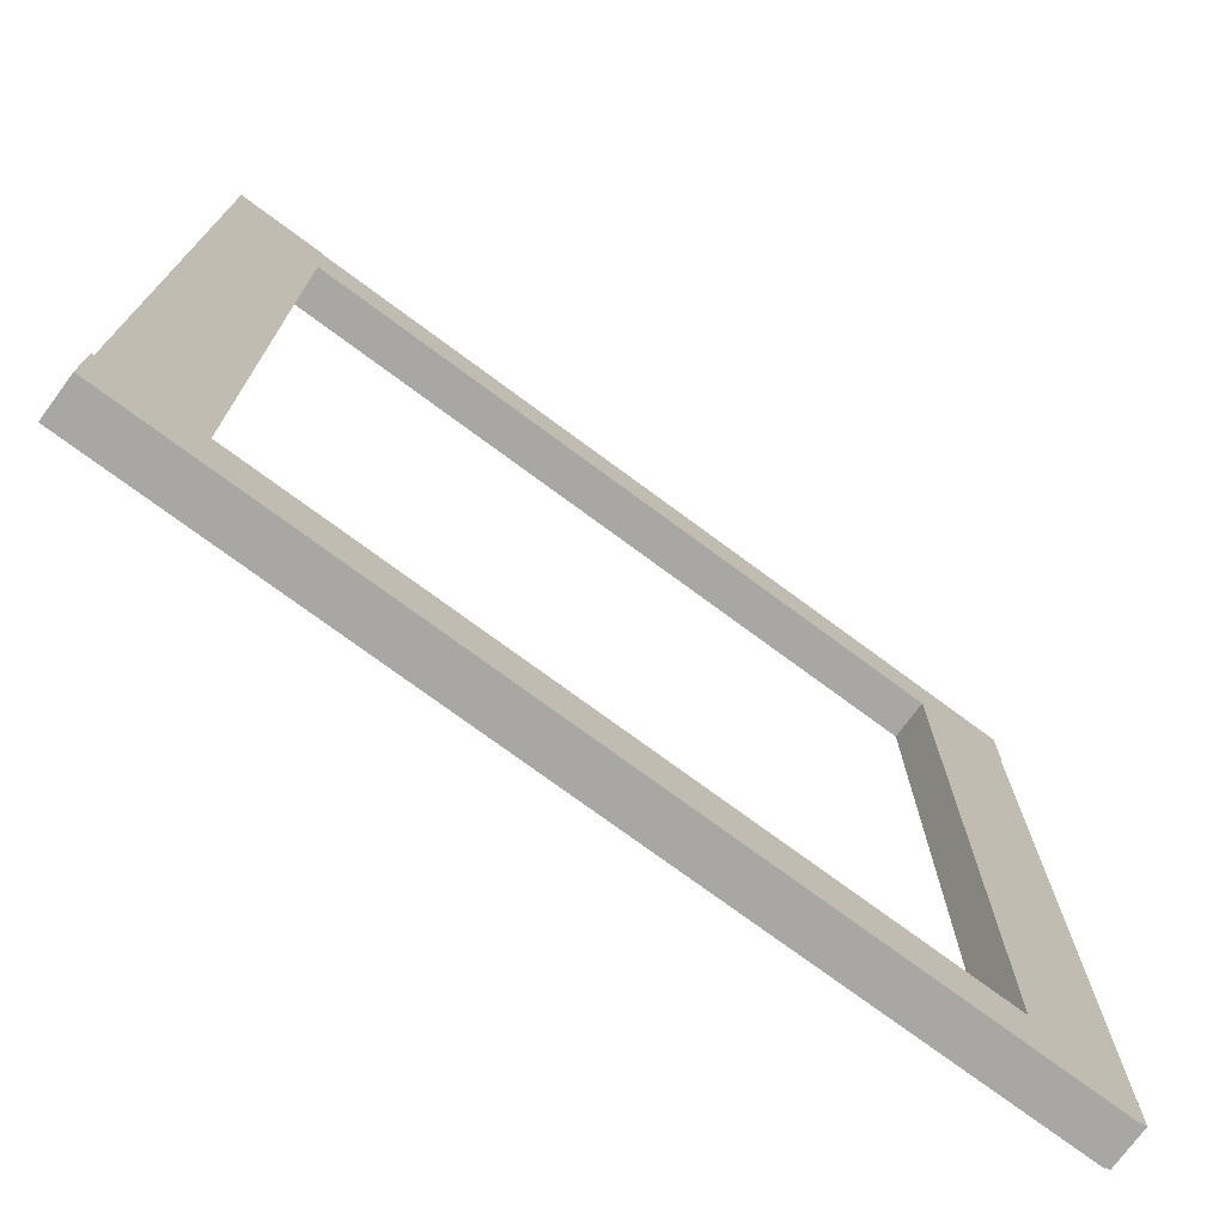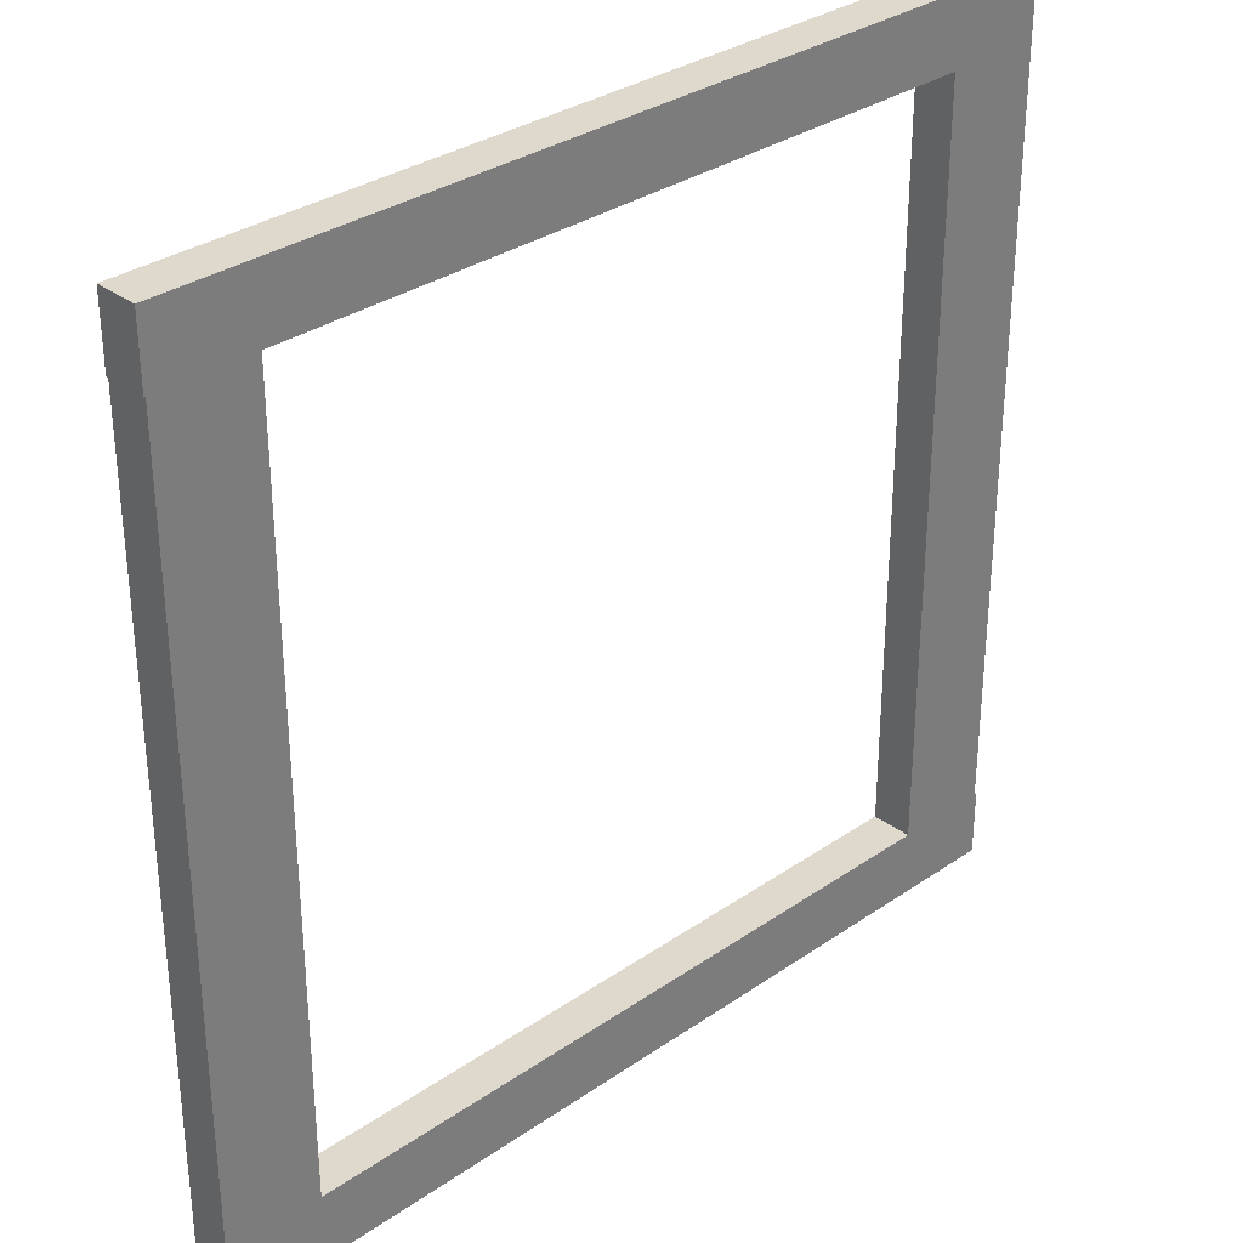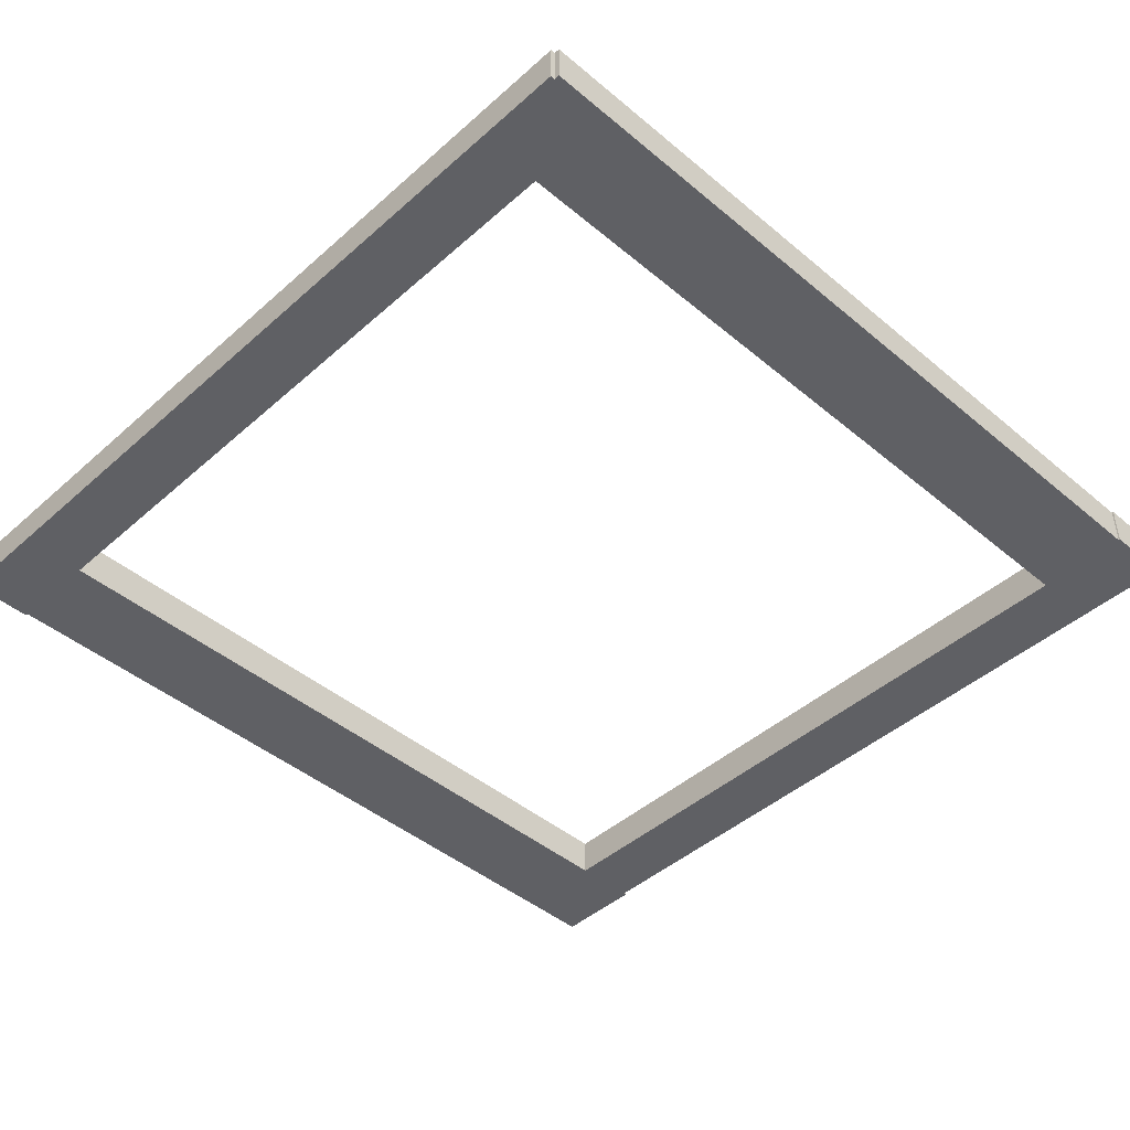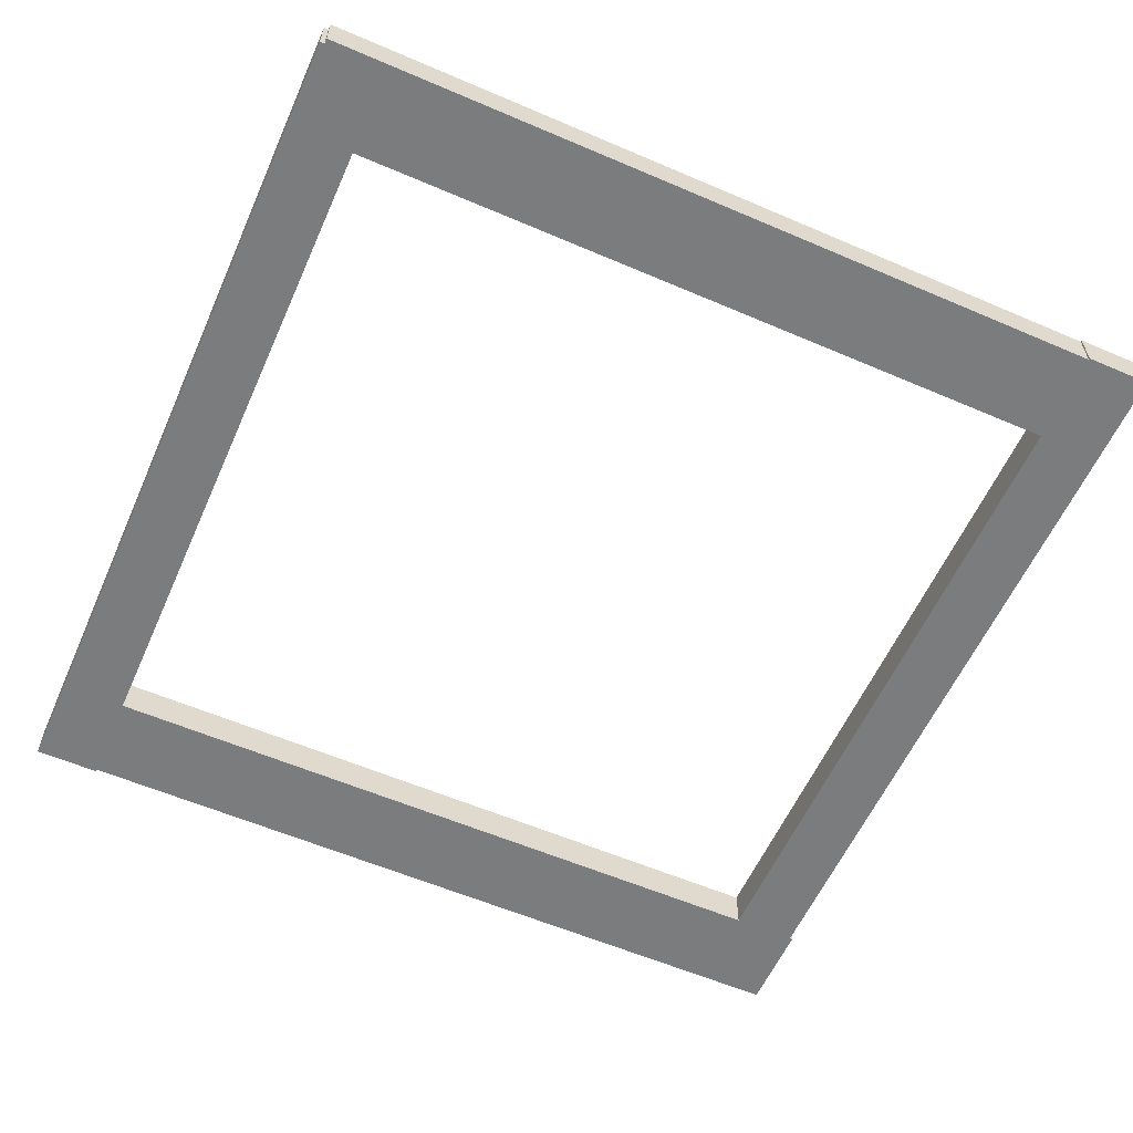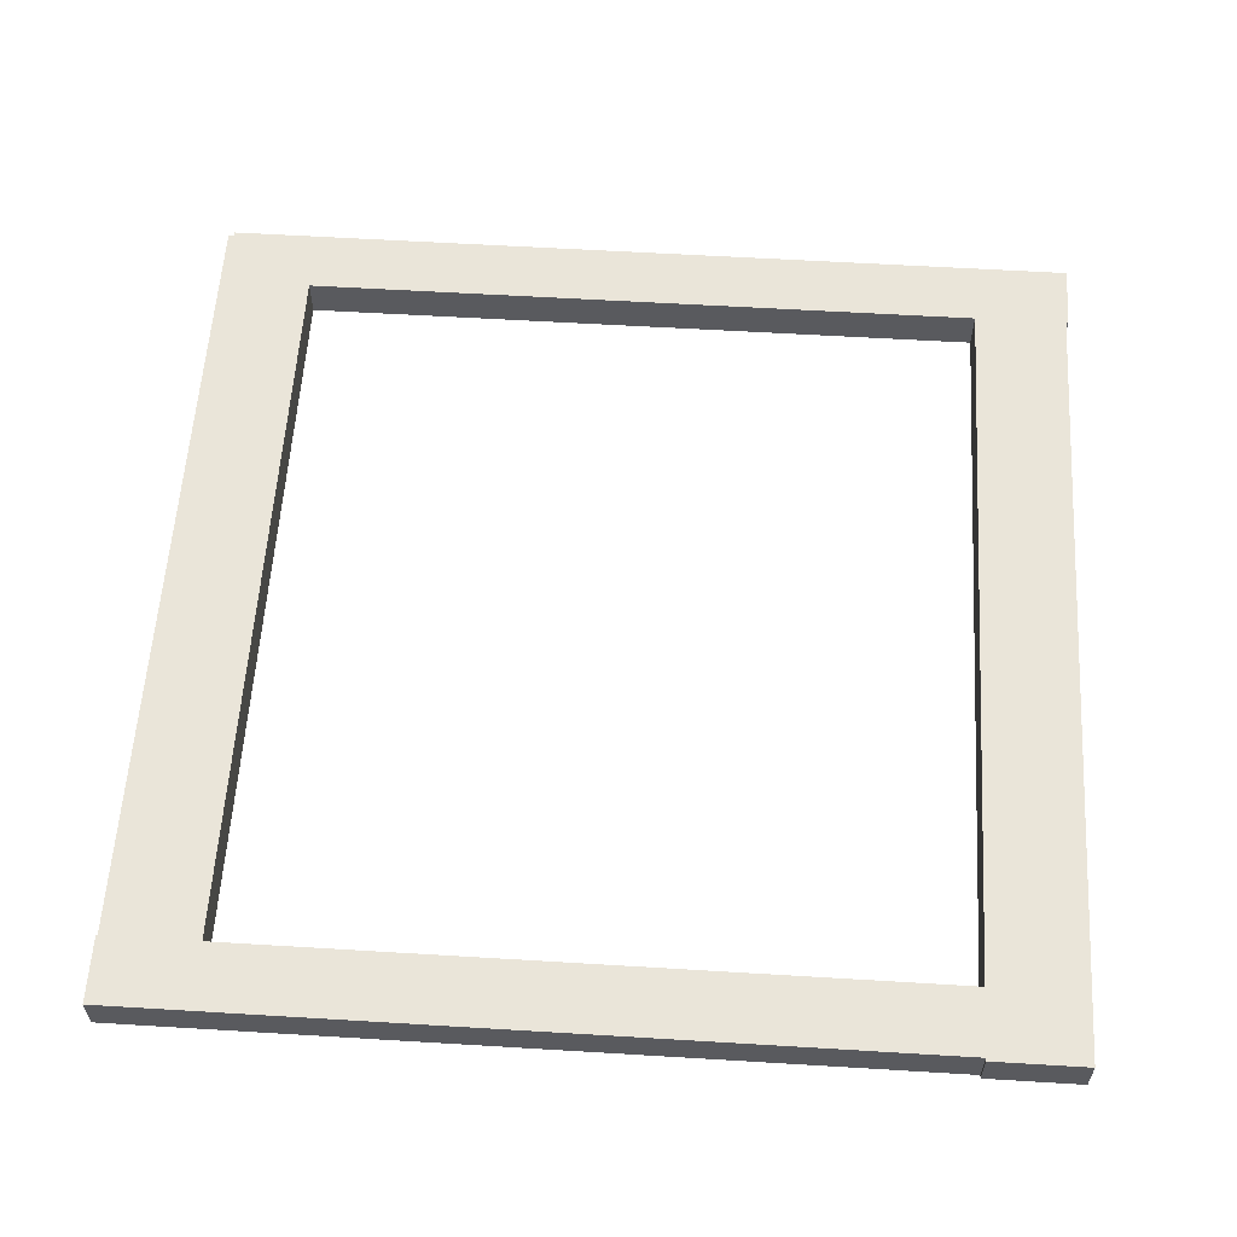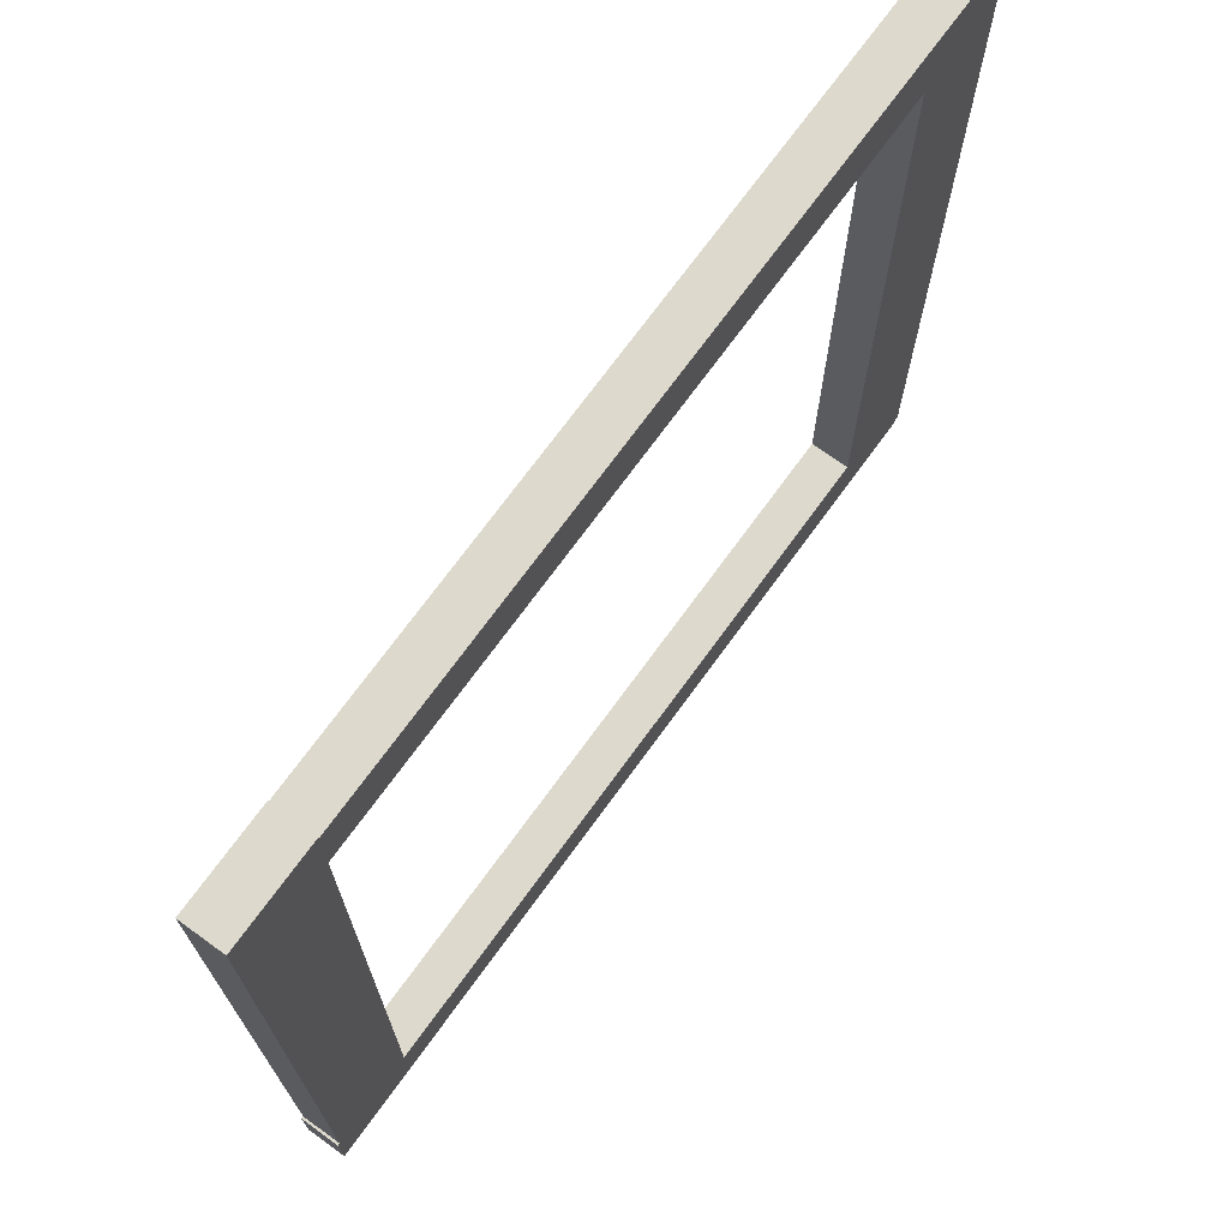
<metadata>
{"format":"obj","ext":"obj","renderer":"f3d","projection":"perspective","resolution":1024,"background":"white","views":[{"elev":-74.7,"azim":143.5,"up":"+Z"},{"elev":32.2,"azim":-43.9,"up":"+Z"},{"elev":-44.6,"azim":-134.2,"up":"+Y"},{"elev":-58.6,"azim":-113.9,"up":"+Y"},{"elev":58.5,"azim":3.6,"up":"+Y"},{"elev":71.9,"azim":126.0,"up":"+Z"}]}
</metadata>
<code>
o Cube.003
v 9.208 0.9501 9.501
v -9.215 0.09828 9.501
v 9.208 0.09828 9.501
v -9.215 0.9501 9.501
v -9.215 0.09828 8.112
v 9.208 0.9501 8.112
v 9.208 0.09828 8.112
v -9.215 0.9501 8.112
v 9.319 0.9501 -7.497
v -9.067 0.09828 -7.497
v 9.319 0.09828 -7.497
v -9.067 0.9501 -7.497
v -9.067 0.09828 -8.887
v 9.319 0.9501 -8.887
v 9.319 0.09828 -8.887
v -9.067 0.9501 -8.887
v -7.216 0.9501 9.473
v -9.182 0.09828 9.473
v -7.216 0.09828 9.473
v -9.182 0.9501 9.473
v -9.182 0.09828 -8.792
v -7.216 0.9501 -8.792
v -7.216 0.09828 -8.792
v -9.182 0.9501 -8.792
v 9.268 0.9501 9.566
v 7.302 0.09828 9.566
v 9.268 0.09828 9.566
v 7.302 0.9501 9.566
v 7.302 0.09828 -8.824
v 9.268 0.9501 -8.824
v 9.268 0.09828 -8.824
v 7.302 0.9501 -8.824
f 1 2 3
f 4 5 2
f 6 3 7
f 8 7 5
f 1 4 2
f 4 8 5
f 6 1 3
f 8 6 7
f 2 7 3
f 4 6 8
f 2 5 7
f 4 1 6
f 9 10 11
f 12 13 10
f 14 11 15
f 16 15 13
f 9 12 10
f 12 16 13
f 14 9 11
f 16 14 15
f 10 15 11
f 12 14 16
f 10 13 15
f 12 9 14
f 17 18 19
f 20 21 18
f 22 19 23
f 24 23 21
f 17 20 18
f 20 24 21
f 22 17 19
f 24 22 23
f 18 23 19
f 20 22 24
f 18 21 23
f 20 17 22
f 25 26 27
f 28 29 26
f 30 27 31
f 32 31 29
f 25 28 26
f 28 32 29
f 30 25 27
f 32 30 31
f 28 30 32
f 26 31 27
f 28 25 30
f 26 29 31

</code>
